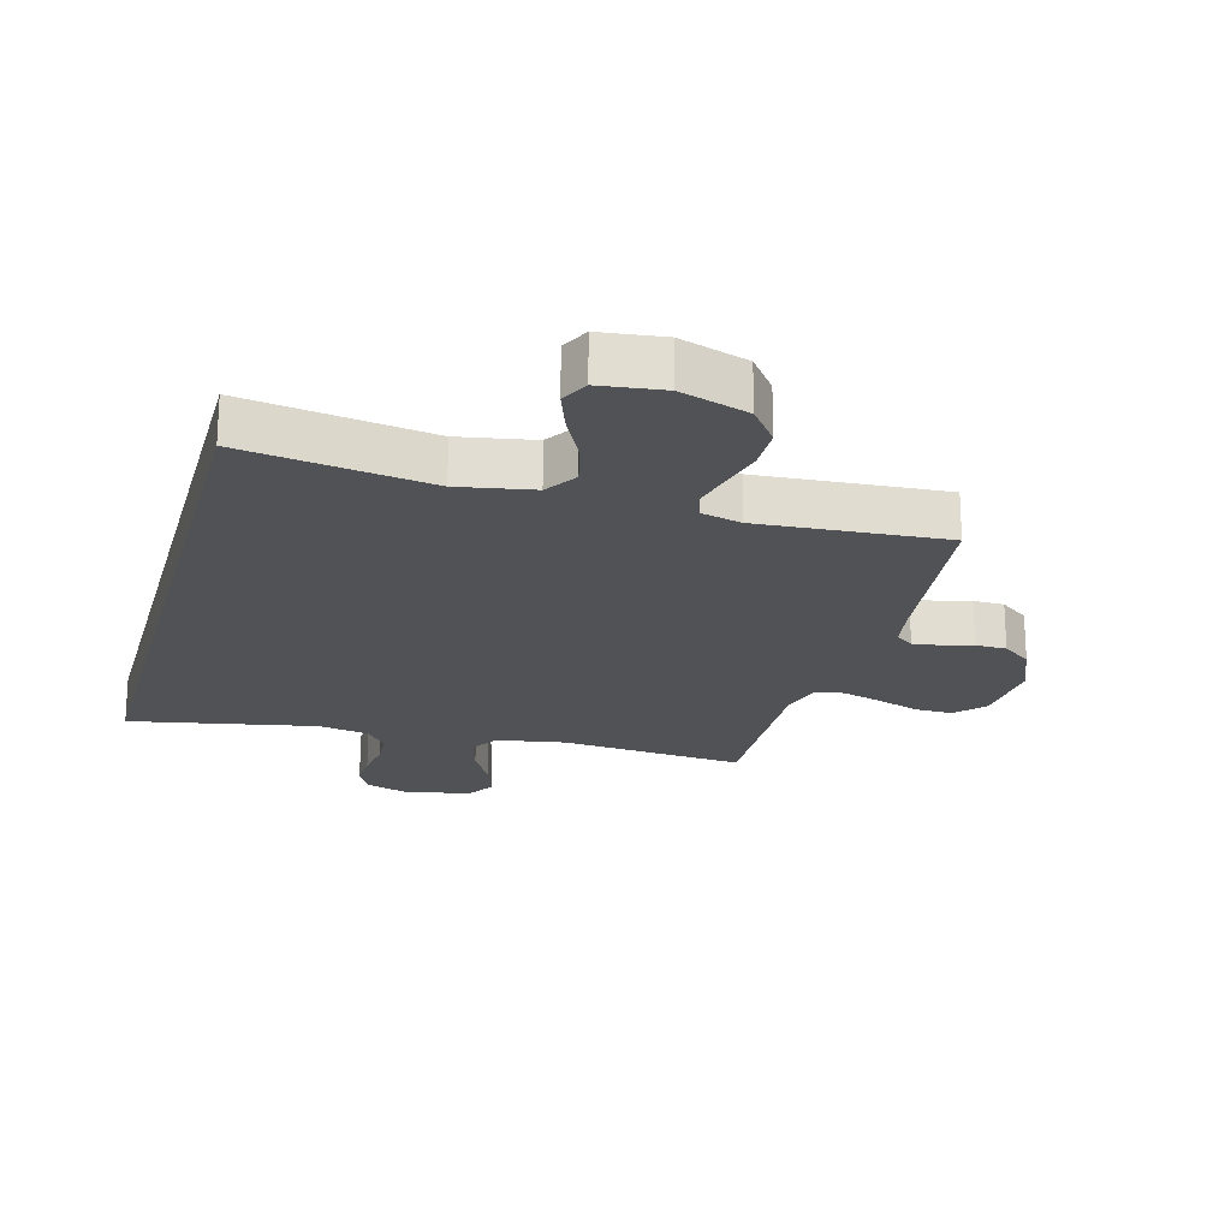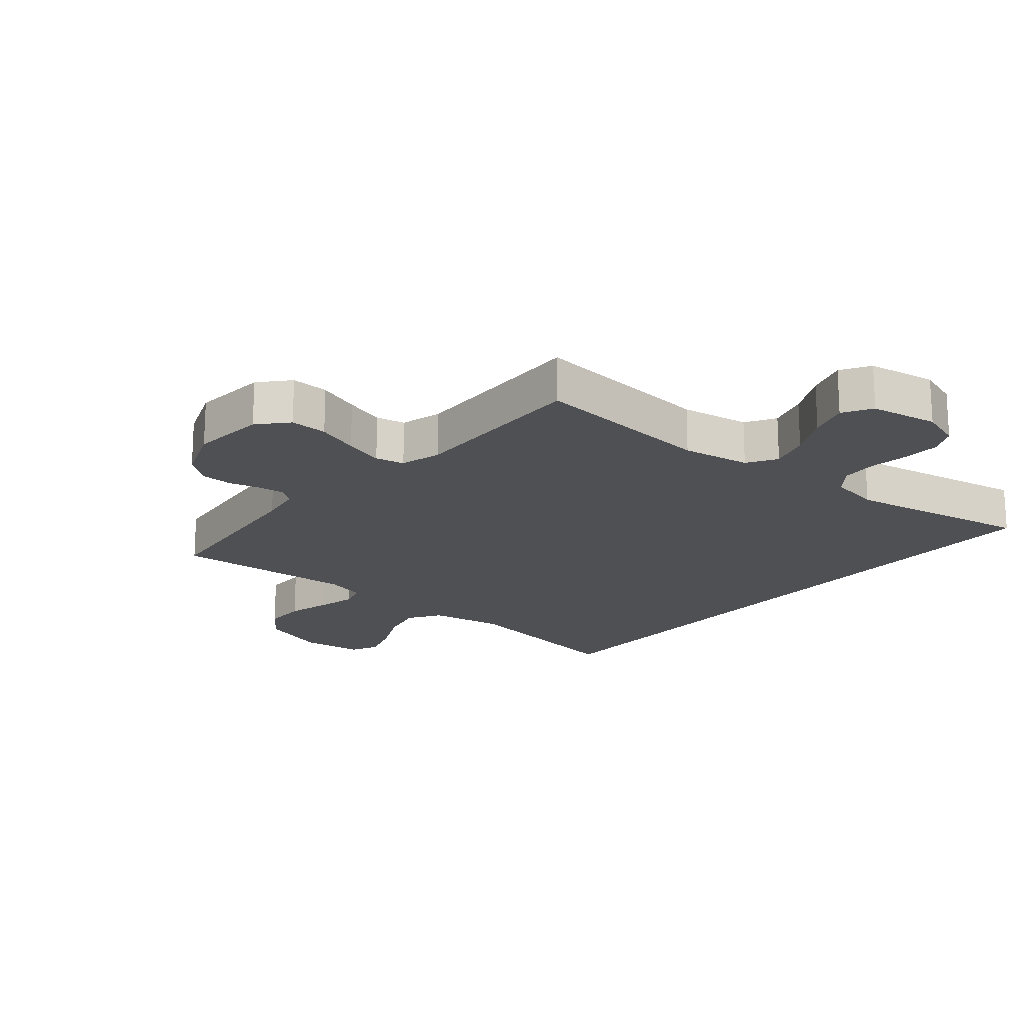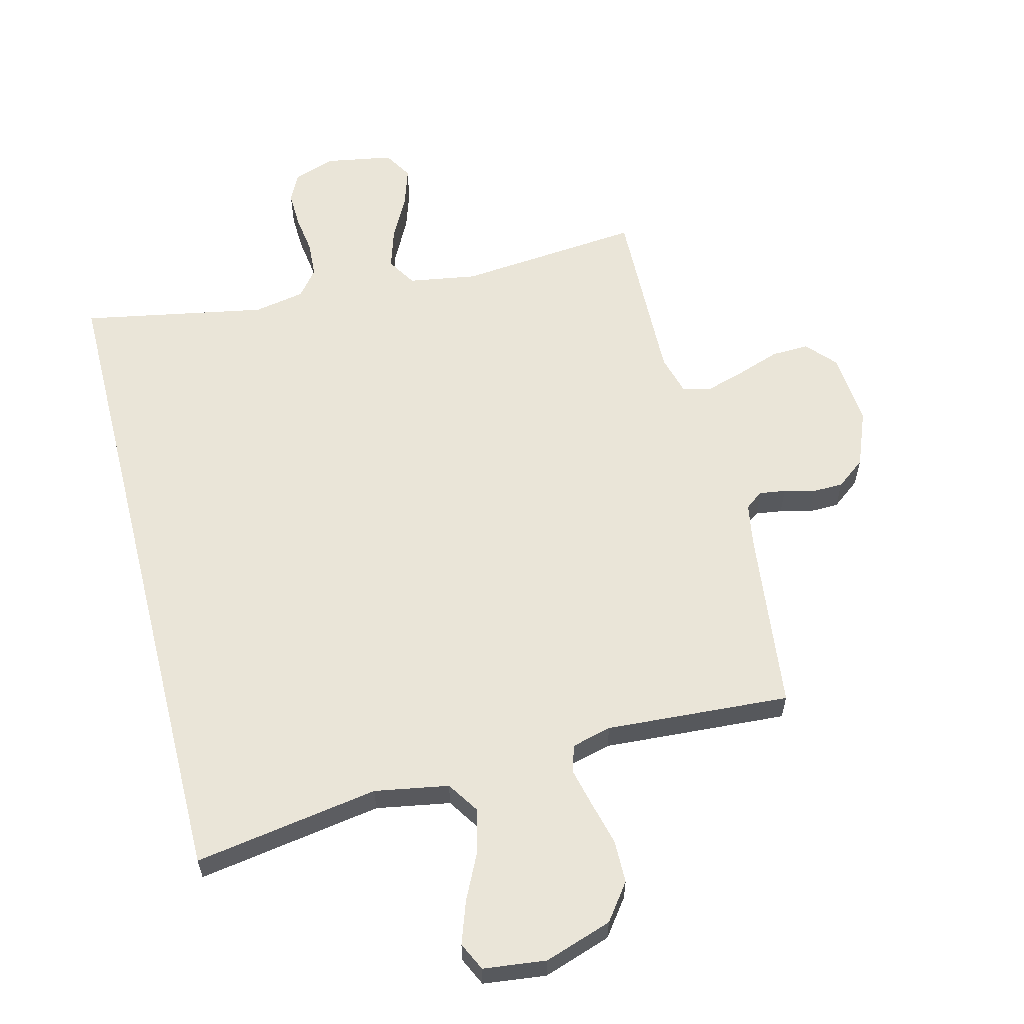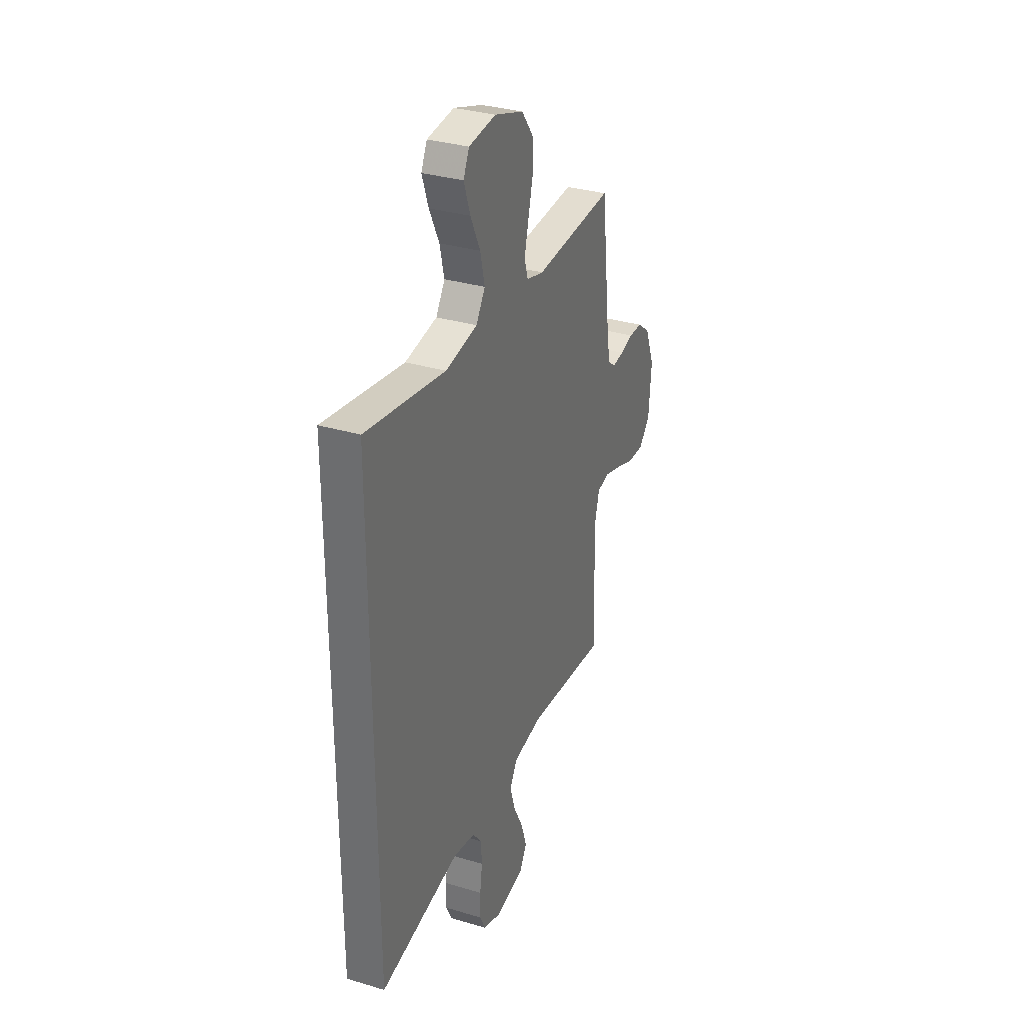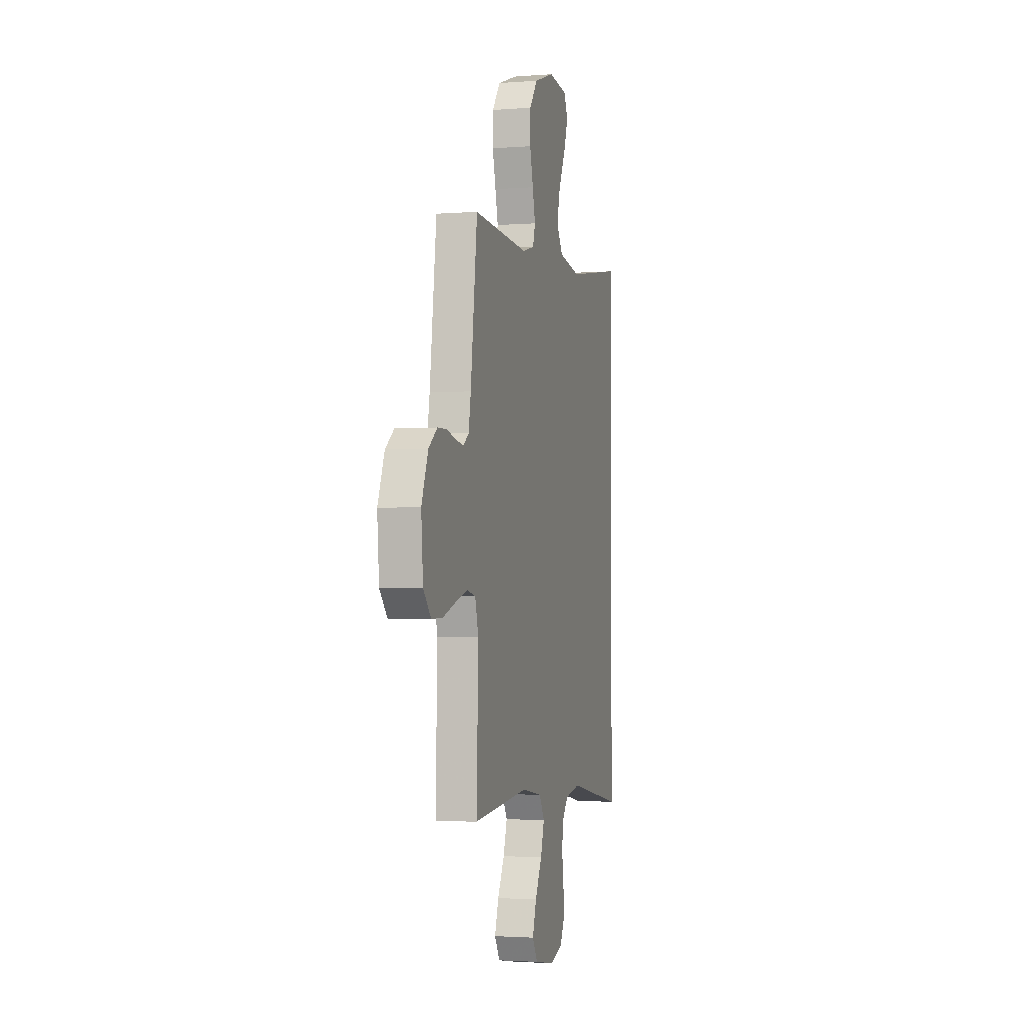
<metadata>
{"format":"obj","ext":"obj","renderer":"f3d","projection":"perspective","resolution":1024,"background":"white","views":[{"elev":-20.9,"azim":-15.2,"up":"+Y"},{"elev":-18.8,"azim":139.9,"up":"+Y"},{"elev":59.3,"azim":-14.2,"up":"+Y"},{"elev":32.6,"azim":-67.5,"up":"+Z"},{"elev":-2.4,"azim":105.2,"up":"+Z"}]}
</metadata>
<code>
v -0.5 0.07 0.545
v -0.2 0.07 0.496
v -0.08 0.07 0.517
v -0.046 0.07 0.569
v -0.063 0.07 0.64
v -0.1 0.07 0.716
v -0.124 0.07 0.785
v -0.102 0.07 0.831
v 0 0.07 0.843
v 0.11 0.07 0.806
v 0.154 0.07 0.747
v 0.155 0.07 0.677
v 0.137 0.07 0.606
v 0.122 0.07 0.543
v 0.135 0.07 0.498
v 0.2 0.07 0.481
v 0.5 0.07 0.5
v 0.536 0.07 0.2
v 0.548 0.07 0.131
v 0.577 0.07 0.109
v 0.62 0.07 0.115
v 0.67 0.07 0.128
v 0.72 0.07 0.127
v 0.767 0.07 0.091
v 0.803 0.07 0
v 0.793 0.07 -0.122
v 0.751 0.07 -0.169
v 0.69 0.07 -0.167
v 0.621 0.07 -0.143
v 0.556 0.07 -0.123
v 0.509 0.07 -0.133
v 0.491 0.07 -0.2
v 0.5 0.07 -0.5
v 0.2 0.07 -0.471
v 0.089 0.07 -0.489
v 0.06 0.07 -0.537
v 0.08 0.07 -0.602
v 0.117 0.07 -0.673
v 0.138 0.07 -0.738
v 0.11 0.07 -0.785
v 0 0.07 -0.804
v -0.067 0.07 -0.781
v -0.09 0.07 -0.735
v -0.088 0.07 -0.675
v -0.079 0.07 -0.611
v -0.083 0.07 -0.553
v -0.117 0.07 -0.51
v -0.2 0.07 -0.494
v -0.5 0.07 -0.55
v -0.5 0 0.545
v -0.2 0 0.496
v -0.08 0 0.517
v -0.046 0 0.569
v -0.063 0 0.64
v -0.1 0 0.716
v -0.124 0 0.785
v -0.102 0 0.831
v 0 0 0.843
v 0.11 0 0.806
v 0.154 0 0.747
v 0.155 0 0.677
v 0.137 0 0.606
v 0.122 0 0.543
v 0.135 0 0.498
v 0.2 0 0.481
v 0.5 0 0.5
v 0.536 0 0.2
v 0.548 0 0.131
v 0.577 0 0.109
v 0.62 0 0.115
v 0.67 0 0.128
v 0.72 0 0.127
v 0.767 0 0.091
v 0.803 0 0
v 0.793 0 -0.122
v 0.751 0 -0.169
v 0.69 0 -0.167
v 0.621 0 -0.143
v 0.556 0 -0.123
v 0.509 0 -0.133
v 0.491 0 -0.2
v 0.5 0 -0.5
v 0.2 0 -0.471
v 0.089 0 -0.489
v 0.06 0 -0.537
v 0.08 0 -0.602
v 0.117 0 -0.673
v 0.138 0 -0.738
v 0.11 0 -0.785
v 0 0 -0.804
v -0.067 0 -0.781
v -0.09 0 -0.735
v -0.088 0 -0.675
v -0.079 0 -0.611
v -0.083 0 -0.553
v -0.117 0 -0.51
v -0.2 0 -0.494
v -0.5 0 -0.55
f 48 49 1 2
f 47 48 2 3
f 46 47 3 4
f 45 46 4
f 43 44 45
f 42 43 45
f 41 42 45
f 40 41 45
f 39 40 45
f 38 39 45
f 37 38 45
f 36 37 45
f 35 36 45 4
f 34 35 4
f 32 33 34 4
f 31 32 4 5
f 6 7 8
f 5 6 8
f 31 5 8
f 30 31 8
f 27 28 29
f 26 27 29
f 25 26 29
f 24 25 29
f 23 24 29
f 22 23 29
f 21 22 29
f 20 21 29 30
f 19 20 30
f 18 19 30
f 16 17 18 30
f 15 16 30
f 11 12 13
f 10 11 13
f 9 10 13
f 8 9 13
f 8 13 14
f 15 30 8
f 8 14 15
f 51 50 98 97
f 52 51 97 96
f 53 52 96 95
f 53 95 94
f 94 93 92
f 94 92 91
f 94 91 90
f 94 90 89
f 94 89 88
f 94 88 87
f 94 87 86
f 94 86 85
f 53 94 85 84
f 53 84 83
f 53 83 82 81
f 54 53 81 80
f 57 56 55
f 57 55 54
f 57 54 80
f 57 80 79
f 78 77 76
f 78 76 75
f 78 75 74
f 78 74 73
f 78 73 72
f 78 72 71
f 78 71 70
f 79 78 70 69
f 79 69 68
f 79 68 67
f 79 67 66 65
f 79 65 64
f 62 61 60
f 62 60 59
f 62 59 58
f 62 58 57
f 63 62 57
f 57 79 64
f 64 63 57
f 1 50 51 2
f 2 51 52 3
f 3 52 53 4
f 4 53 54 5
f 5 54 55 6
f 6 55 56 7
f 7 56 57 8
f 8 57 58 9
f 9 58 59 10
f 10 59 60 11
f 11 60 61 12
f 12 61 62 13
f 13 62 63 14
f 14 63 64 15
f 15 64 65 16
f 16 65 66 17
f 17 66 67 18
f 18 67 68 19
f 19 68 69 20
f 20 69 70 21
f 21 70 71 22
f 22 71 72 23
f 23 72 73 24
f 24 73 74 25
f 25 74 75 26
f 26 75 76 27
f 27 76 77 28
f 28 77 78 29
f 29 78 79 30
f 30 79 80 31
f 31 80 81 32
f 32 81 82 33
f 33 82 83 34
f 34 83 84 35
f 35 84 85 36
f 36 85 86 37
f 37 86 87 38
f 38 87 88 39
f 39 88 89 40
f 40 89 90 41
f 41 90 91 42
f 42 91 92 43
f 43 92 93 44
f 44 93 94 45
f 45 94 95 46
f 46 95 96 47
f 47 96 97 48
f 48 97 98 49
f 49 98 50 1

</code>
